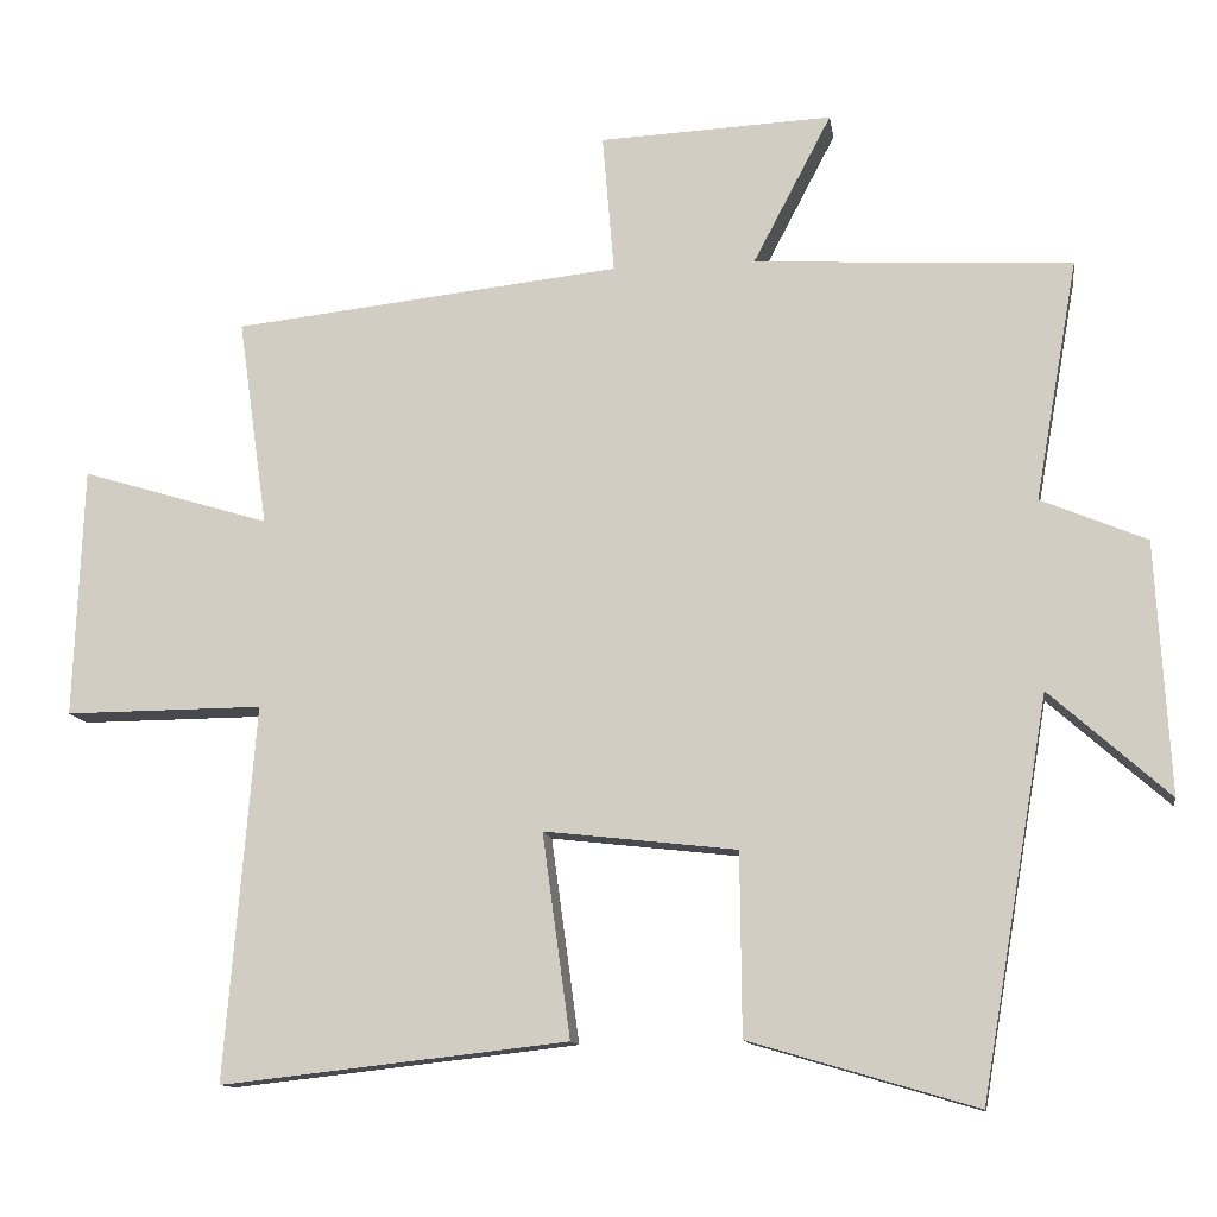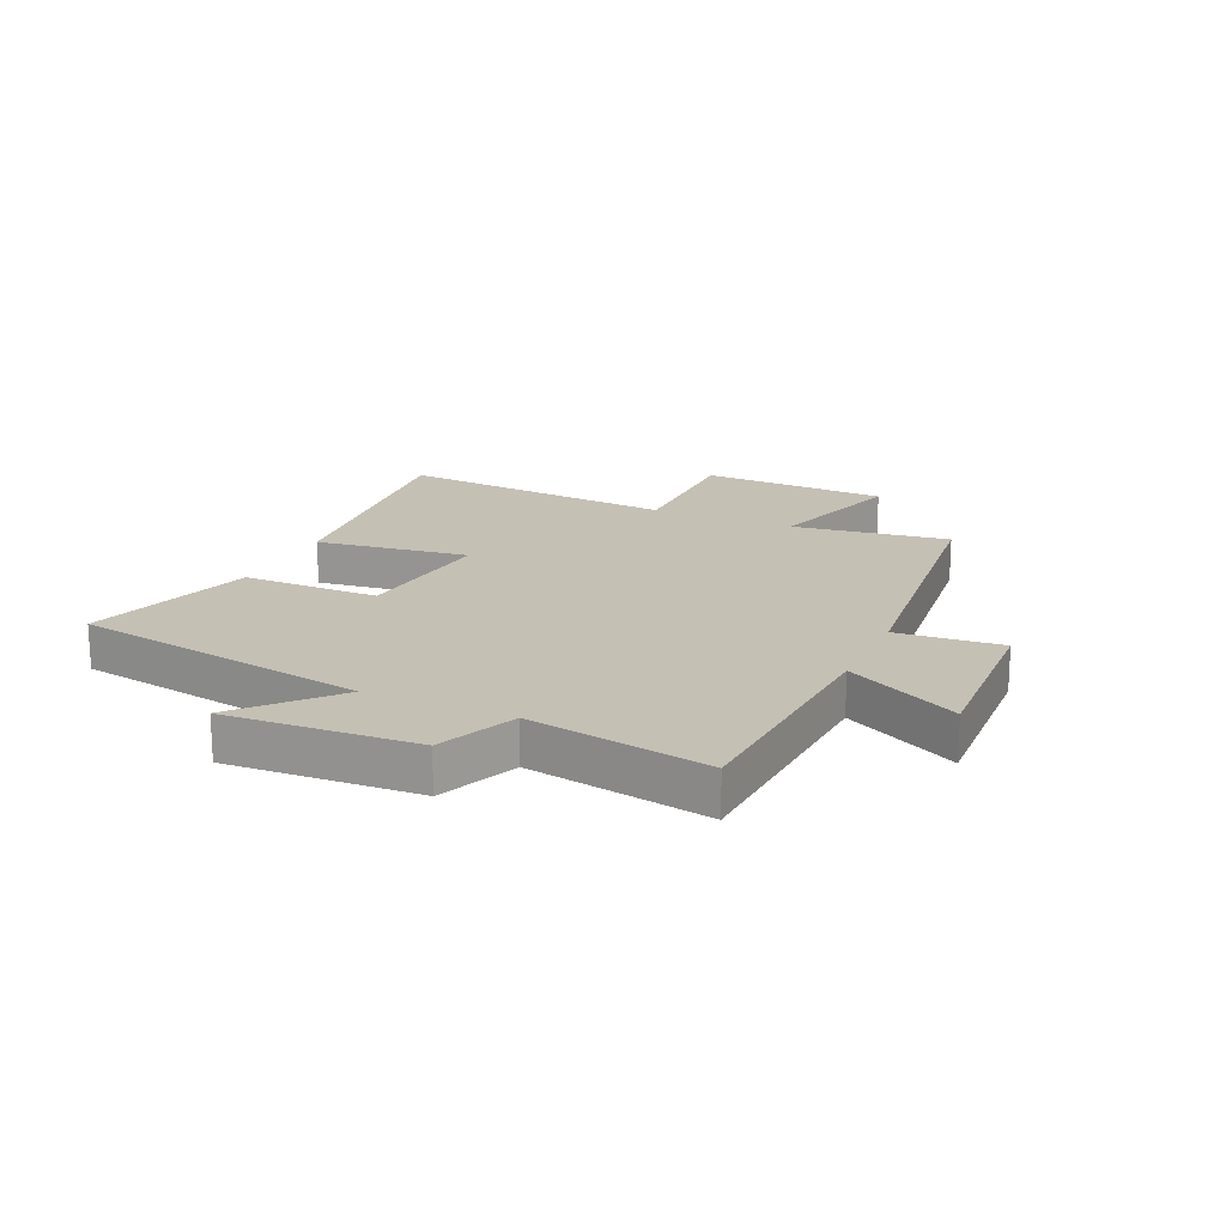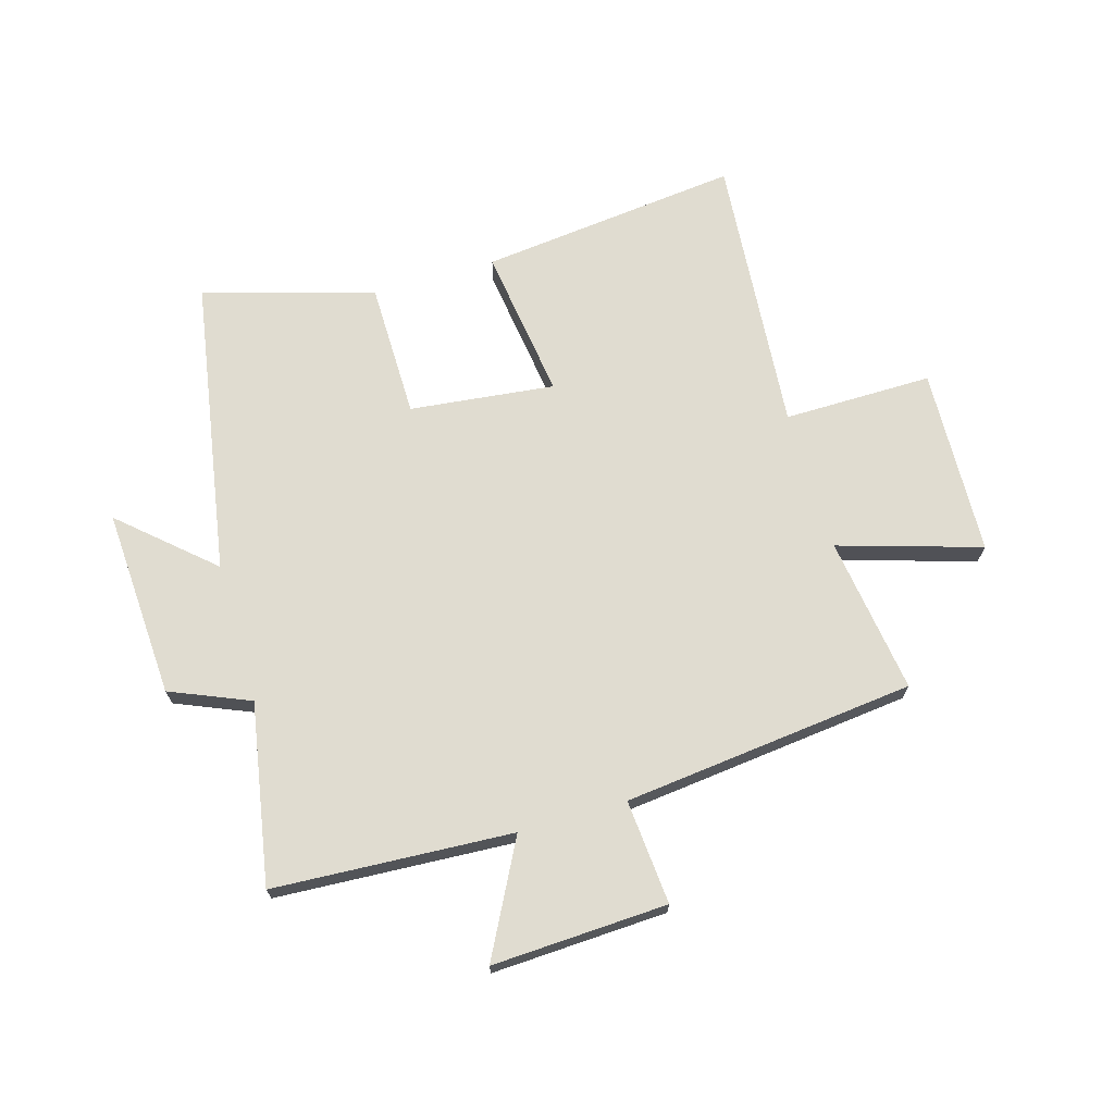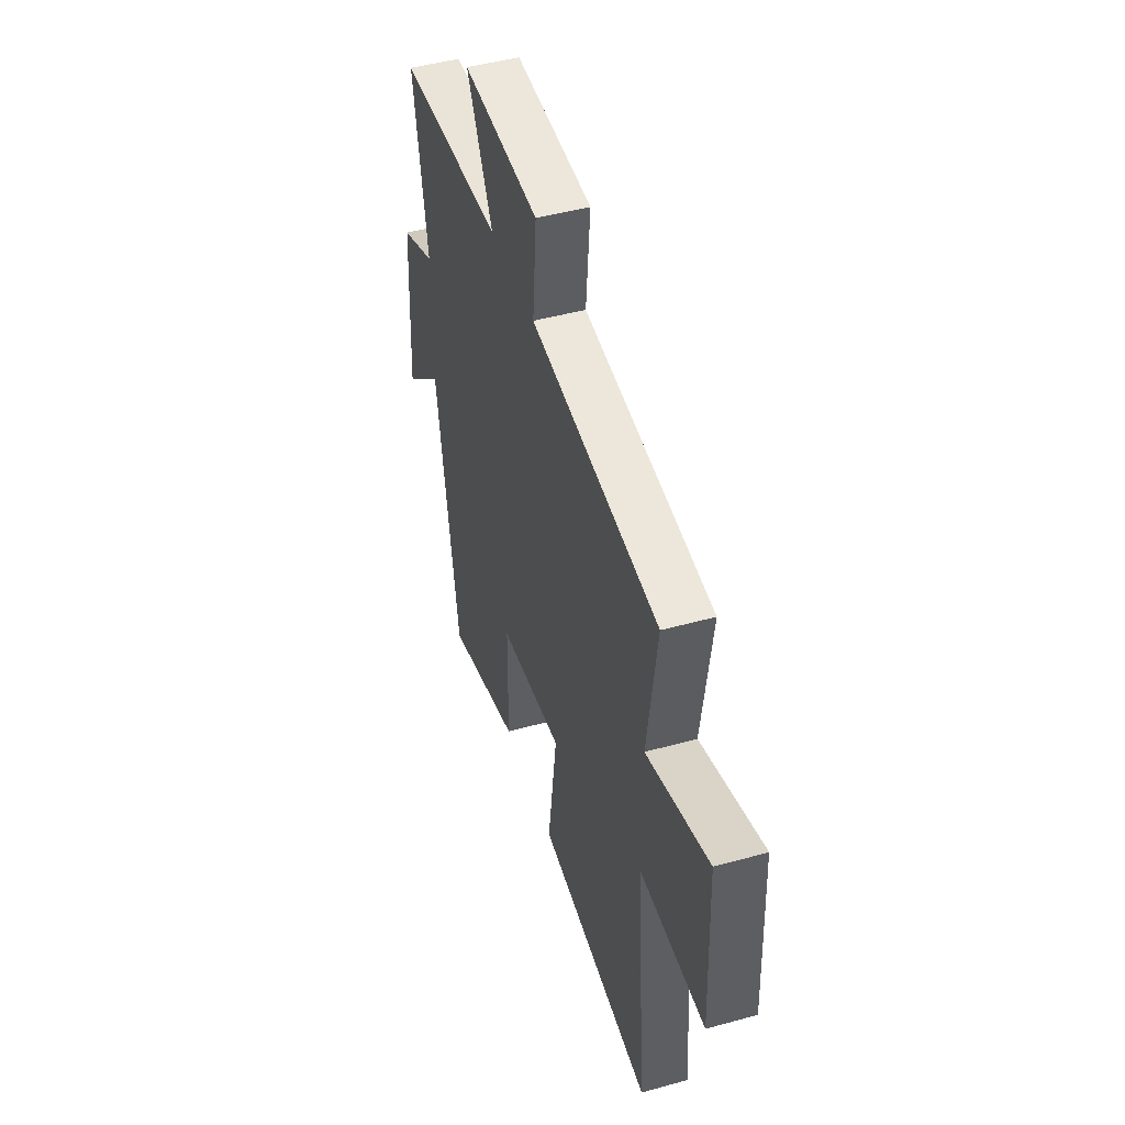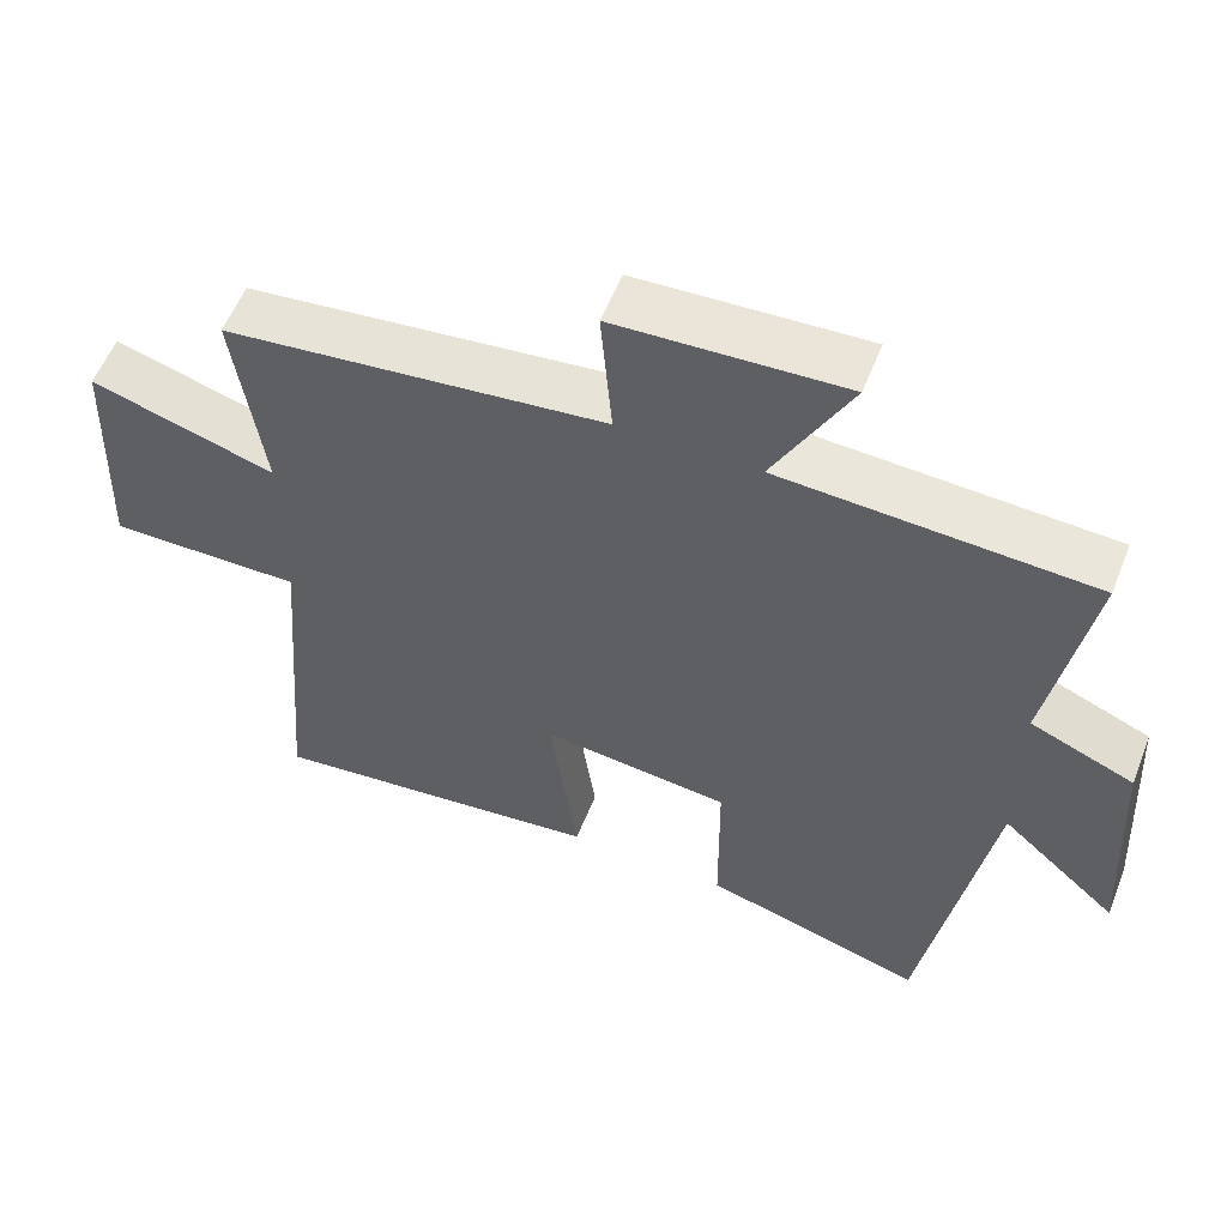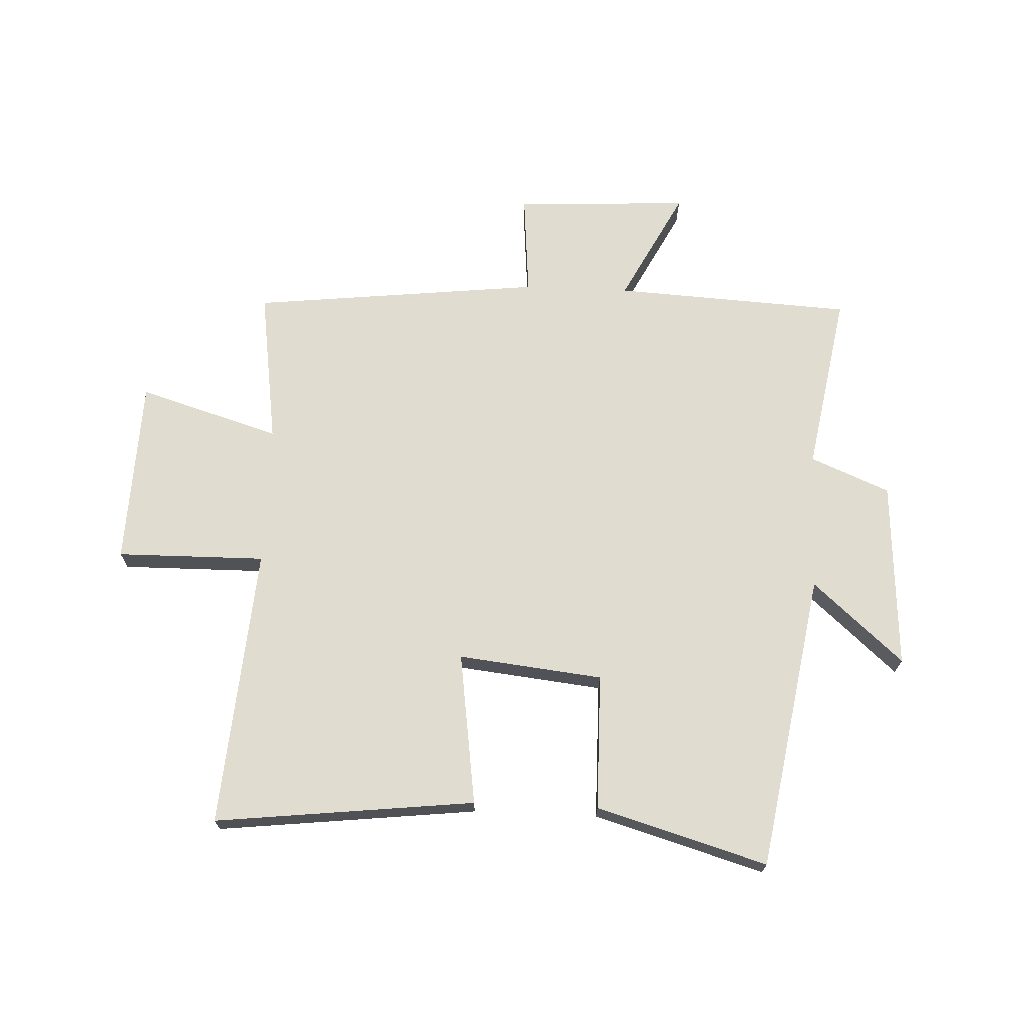
<metadata>
{"format":"obj","ext":"obj","renderer":"f3d","projection":"perspective","resolution":1024,"background":"white","views":[{"elev":-12.2,"azim":-171.4,"up":"+Z"},{"elev":18.2,"azim":-65.6,"up":"+Y"},{"elev":69.7,"azim":-16.3,"up":"+Y"},{"elev":46.8,"azim":72.5,"up":"+Z"},{"elev":56.5,"azim":-158.6,"up":"+Z"},{"elev":69.4,"azim":-177.6,"up":"+Y"}]}
</metadata>
<code>
v 0.539 0.07 -0.55
v 0.093 0.07 -0.5
v 0.129 0.07 -0.238
v -0.119 0.07 -0.266
v -0.121 0.07 -0.5
v -0.413 0.07 -0.586
v -0.5 0.07 -0.076
v -0.654 0.07 -0.213
v -0.636 0.07 0.111
v -0.5 0.07 0.168
v -0.555 0.07 0.477
v -0.146 0.07 0.5
v -0.247 0.07 0.693
v 0.053 0.07 0.679
v 0.038 0.07 0.5
v 0.538 0.07 0.445
v 0.5 0.07 0.177
v 0.743 0.07 0.251
v 0.755 0.07 -0.071
v 0.5 0.07 -0.069
v 0.539 0 -0.55
v 0.093 0 -0.5
v 0.129 0 -0.238
v -0.119 0 -0.266
v -0.121 0 -0.5
v -0.413 0 -0.586
v -0.5 0 -0.076
v -0.654 0 -0.213
v -0.636 0 0.111
v -0.5 0 0.168
v -0.555 0 0.477
v -0.146 0 0.5
v -0.247 0 0.693
v 0.053 0 0.679
v 0.038 0 0.5
v 0.538 0 0.445
v 0.5 0 0.177
v 0.743 0 0.251
v 0.755 0 -0.071
v 0.5 0 -0.069
f 17 18 19 20
f 15 16 17
f 15 17 20
f 12 13 14 15
f 12 15 20
f 11 12 20
f 10 11 20
f 7 8 9 10
f 6 7 10
f 5 6 10
f 4 5 10
f 3 4 10 20
f 1 2 3 20
f 40 39 38 37
f 37 36 35
f 40 37 35
f 35 34 33 32
f 40 35 32
f 40 32 31
f 40 31 30
f 30 29 28 27
f 30 27 26
f 30 26 25
f 30 25 24
f 40 30 24 23
f 40 23 22 21
f 1 21 22 2
f 2 22 23 3
f 3 23 24 4
f 4 24 25 5
f 5 25 26 6
f 6 26 27 7
f 7 27 28 8
f 8 28 29 9
f 9 29 30 10
f 10 30 31 11
f 11 31 32 12
f 12 32 33 13
f 13 33 34 14
f 14 34 35 15
f 15 35 36 16
f 16 36 37 17
f 17 37 38 18
f 18 38 39 19
f 19 39 40 20
f 20 40 21 1

</code>
